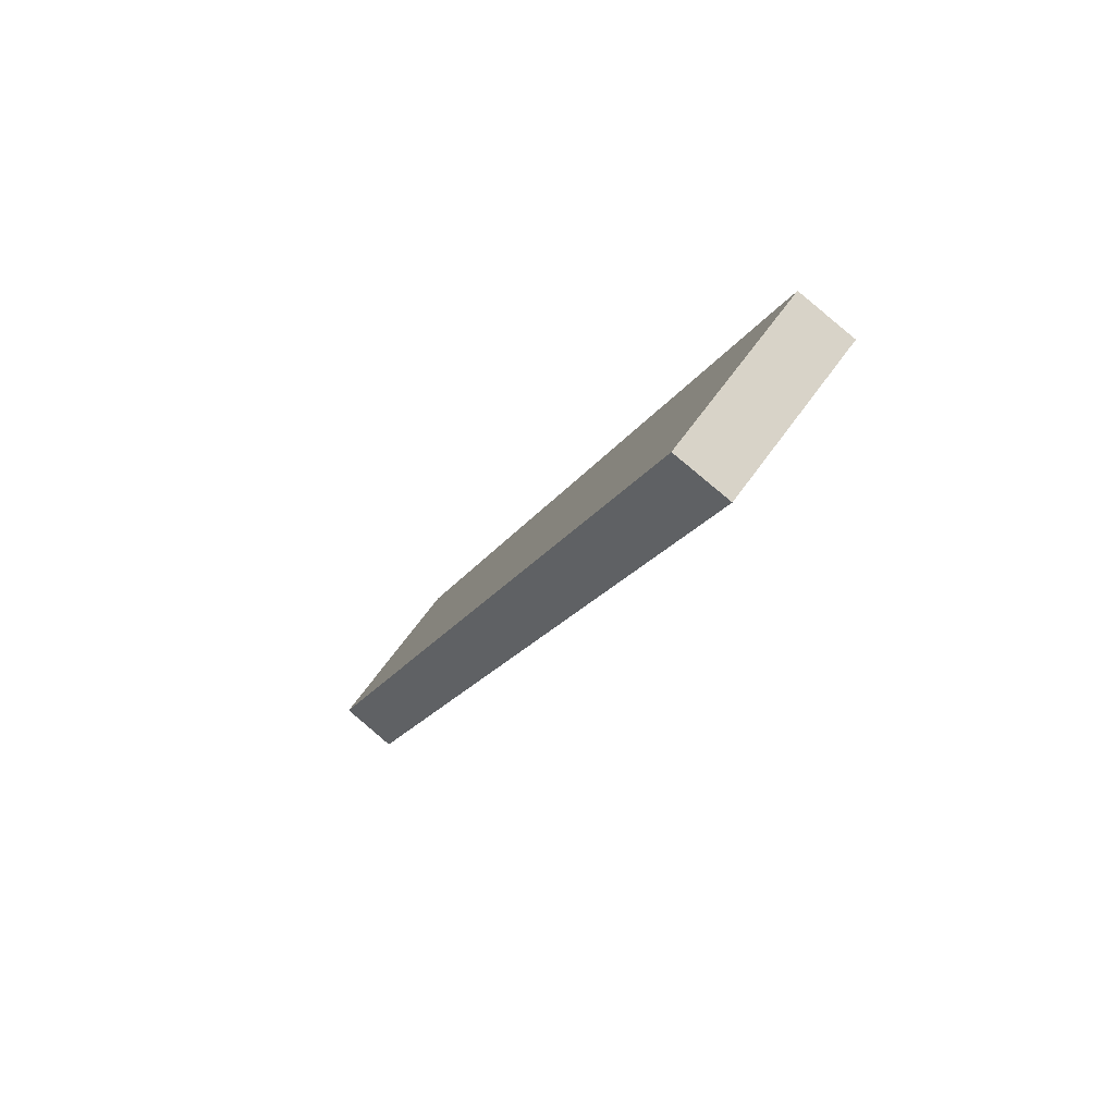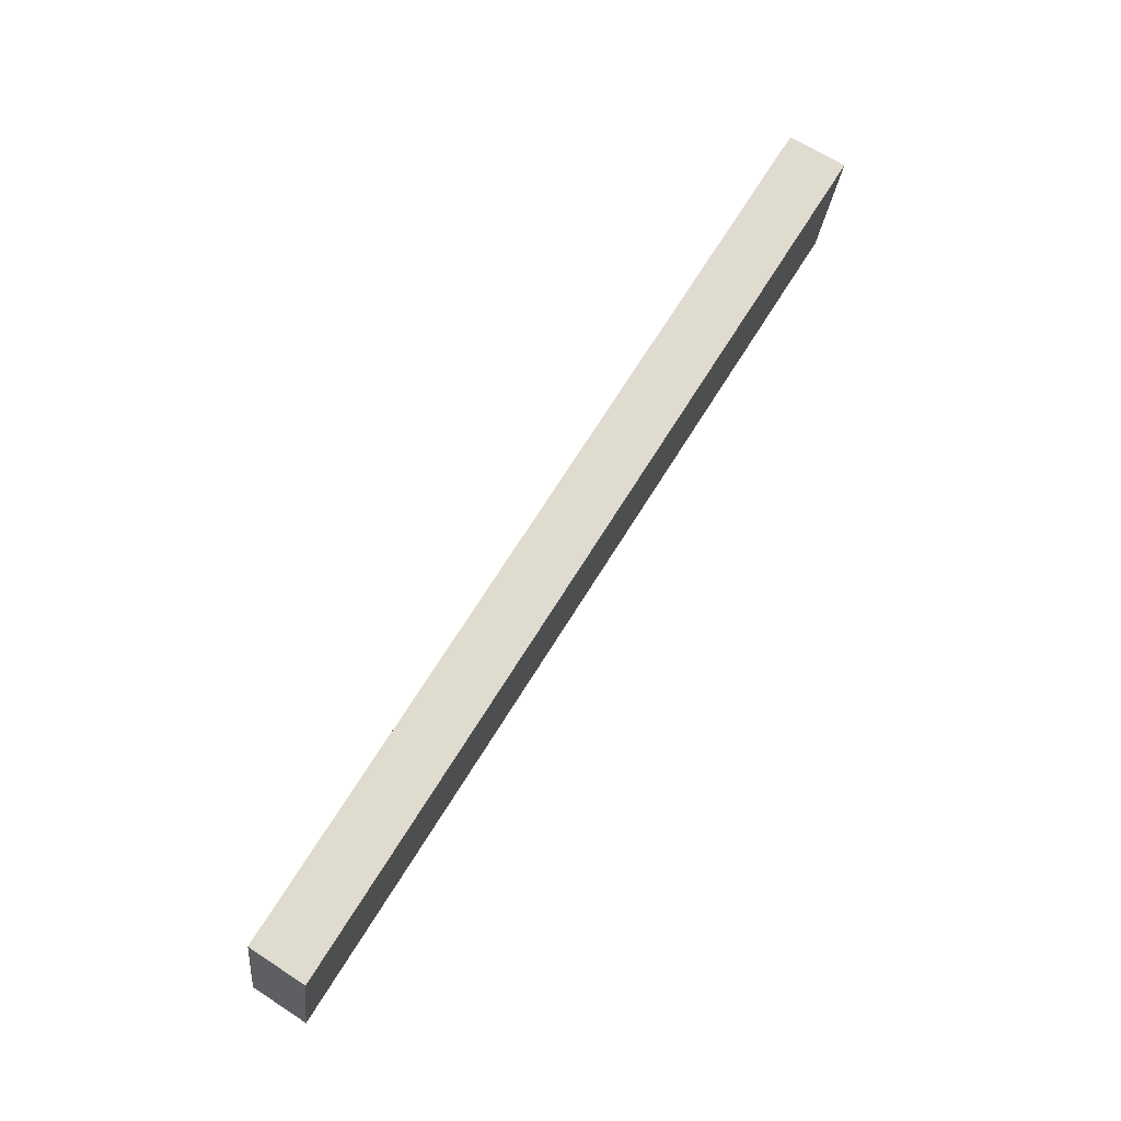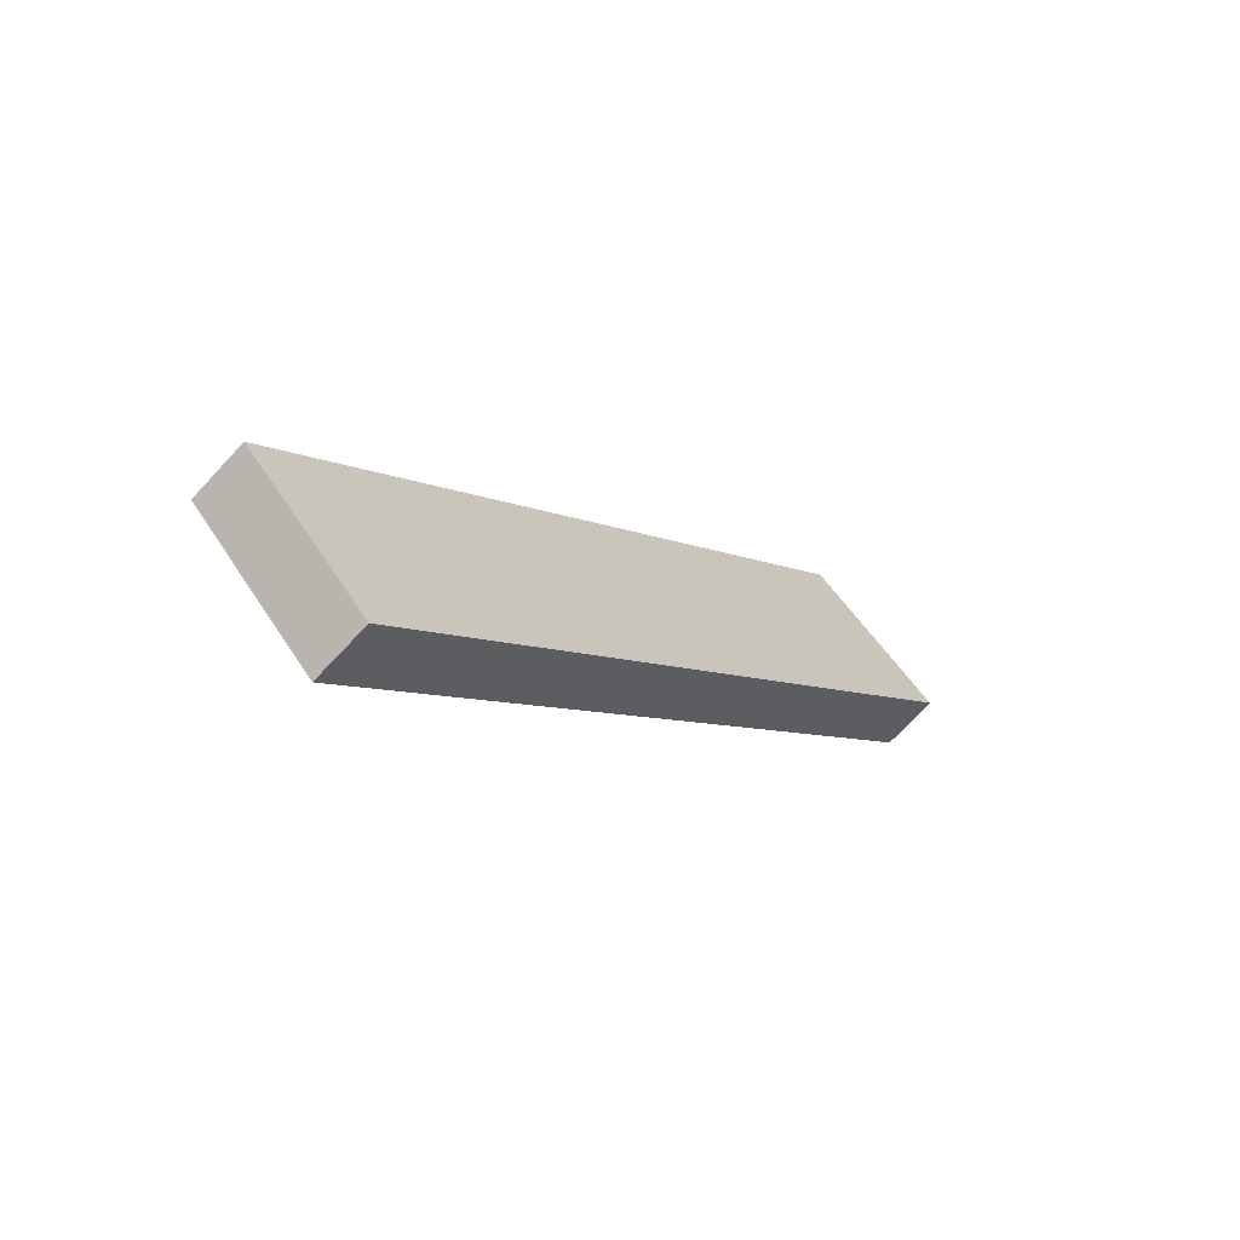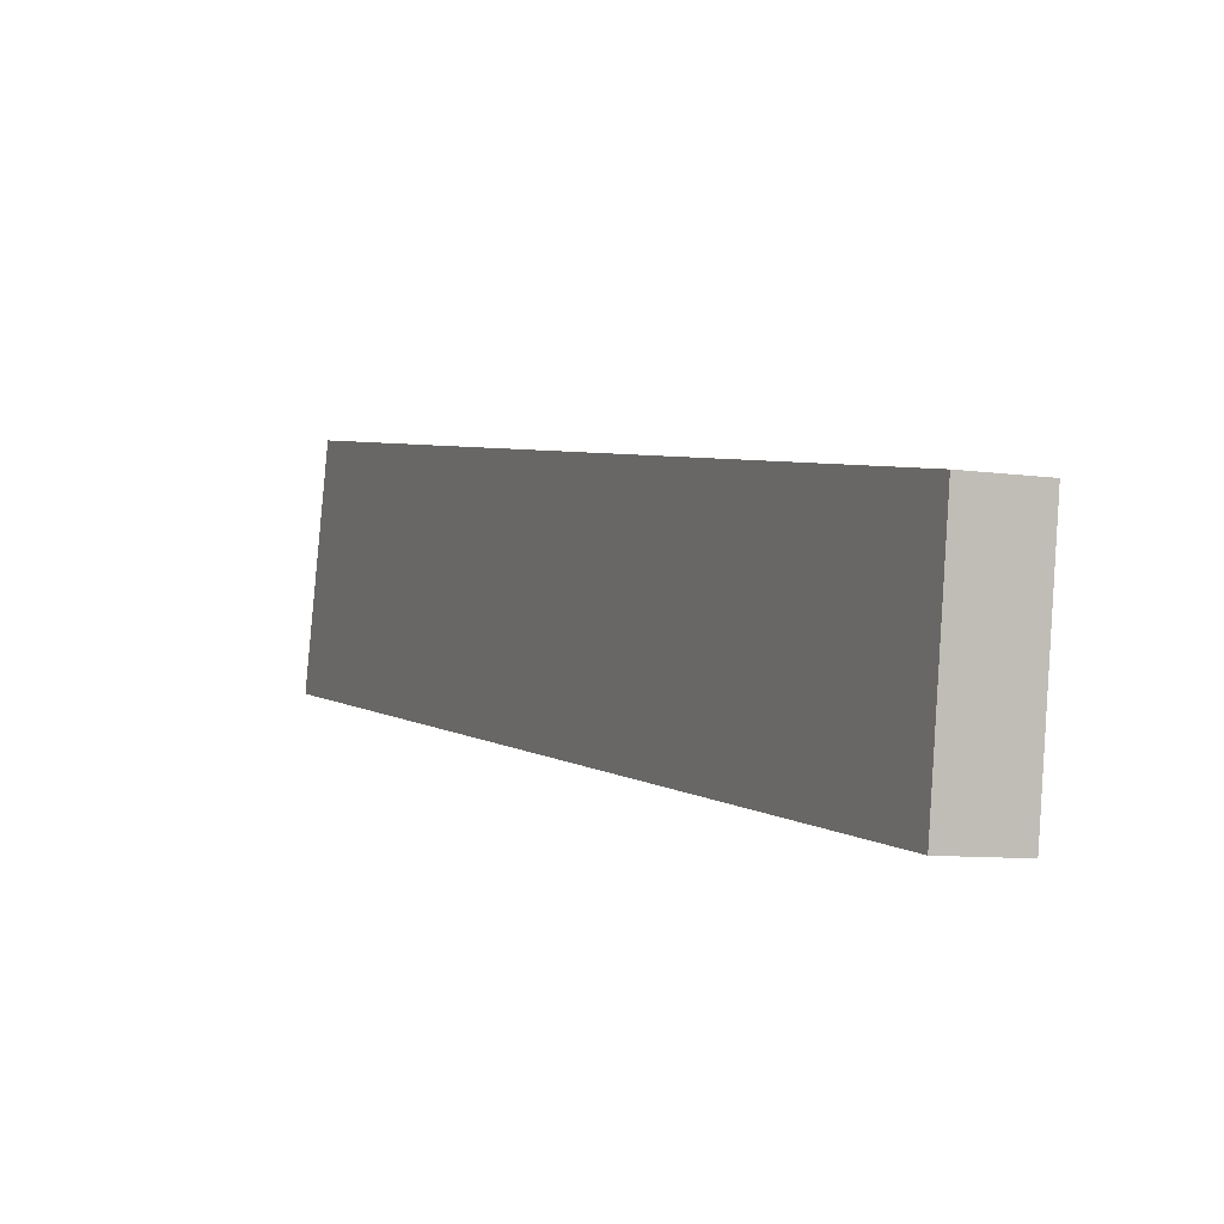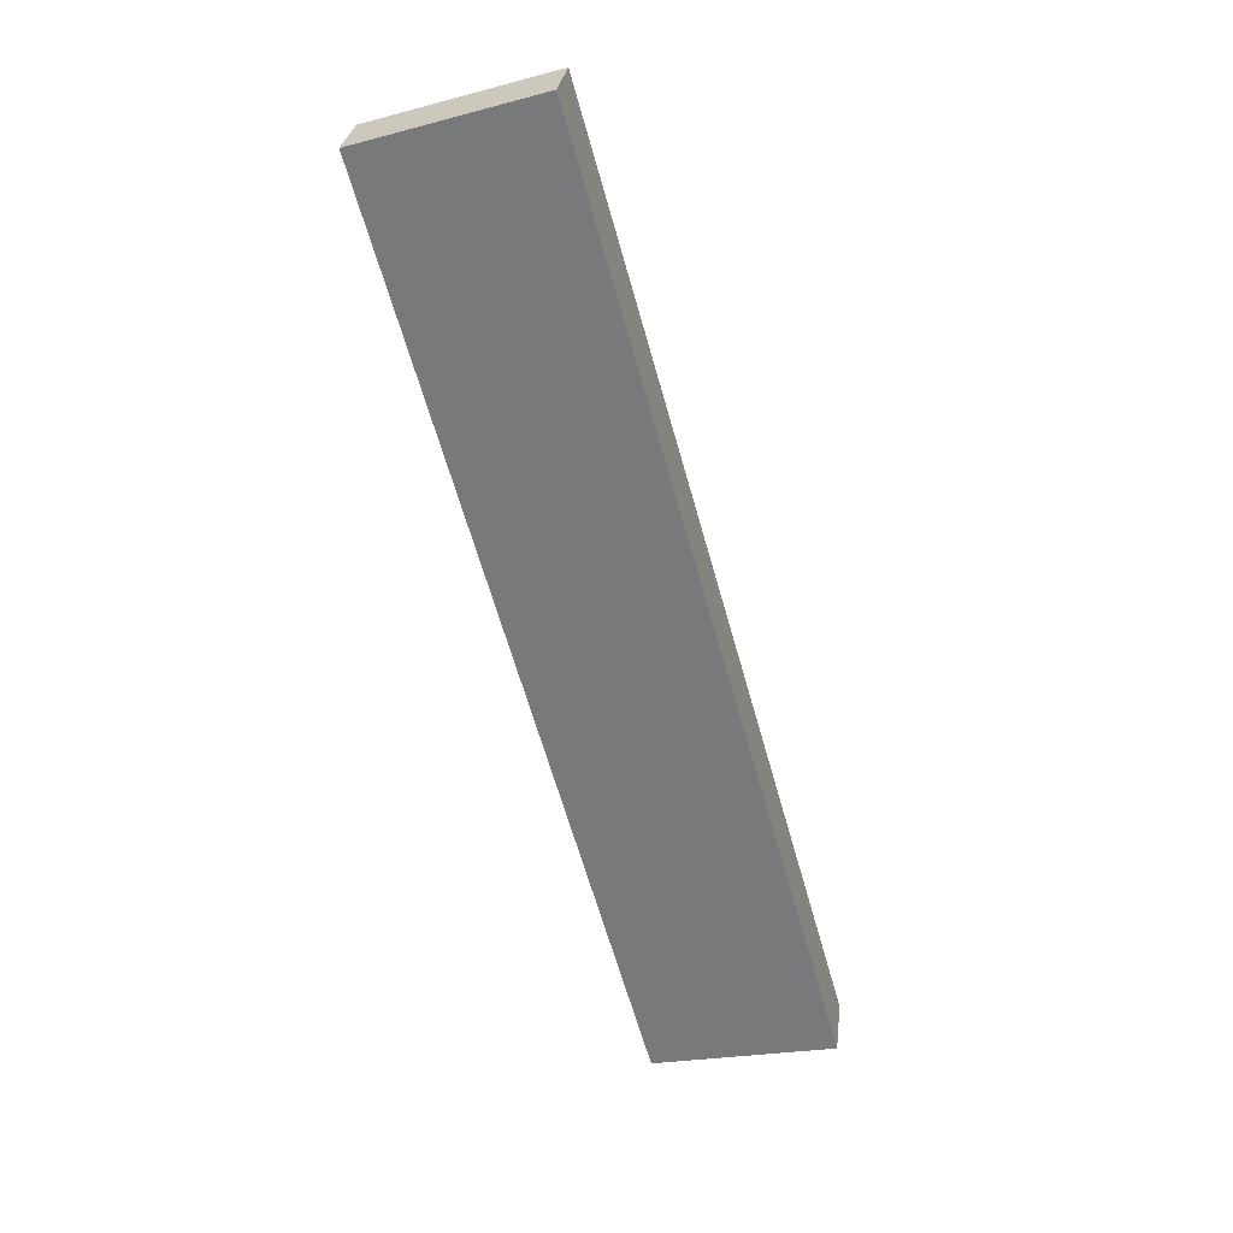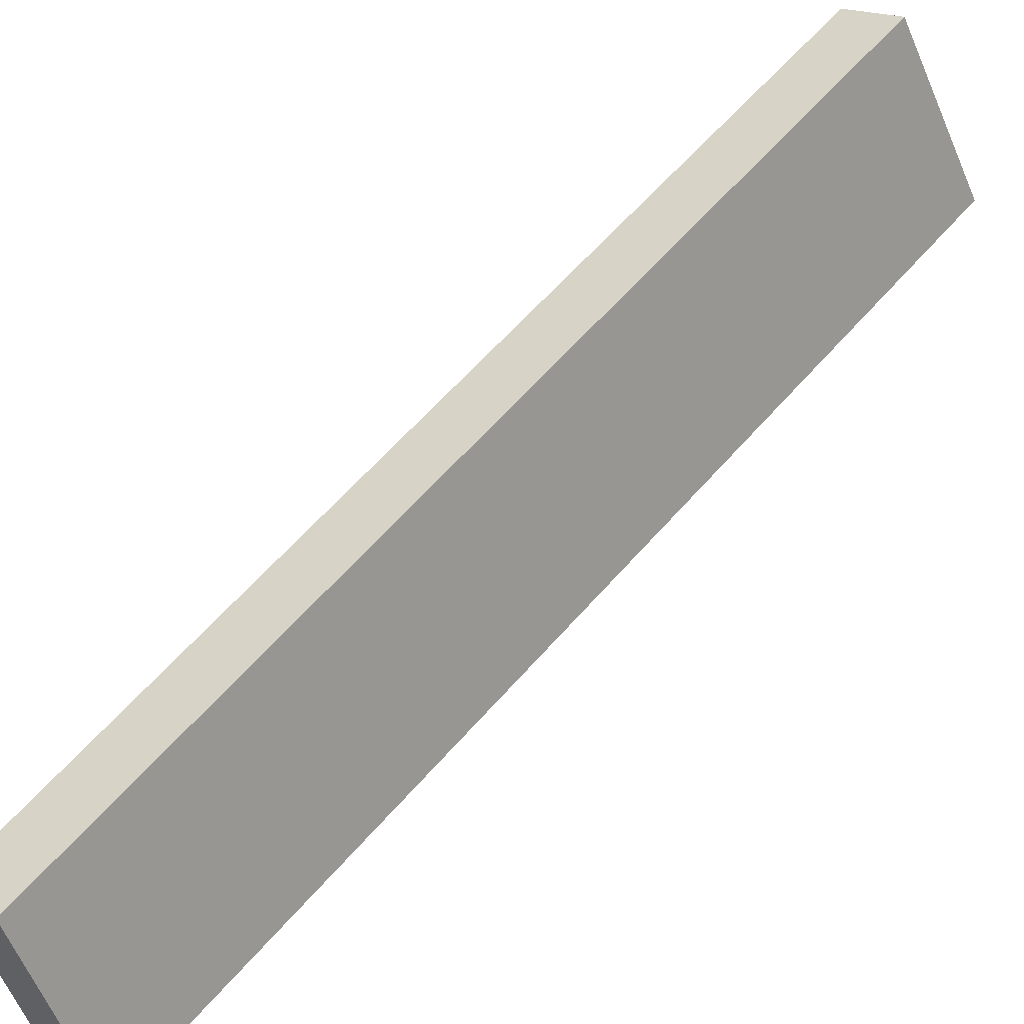
<metadata>
{"format":"obj","ext":"obj","renderer":"f3d","projection":"perspective","resolution":1024,"background":"white","views":[{"elev":47.4,"azim":-164.7,"up":"+Z"},{"elev":-28.5,"azim":156.7,"up":"+Z"},{"elev":72.7,"azim":-53.8,"up":"+Z"},{"elev":22.9,"azim":-50.9,"up":"+Y"},{"elev":0.6,"azim":-95.4,"up":"+Z"},{"elev":35.0,"azim":-164.9,"up":"+Y"}]}
</metadata>
<code>
v -4.803 5.612 -2.015
v -4.578 5.556 -1.892
v -5.07 4.892 -1.856
v -4.846 4.836 -1.734
v -4.892 5.372 -1.962
v -4.981 5.132 -1.909
v -4.757 5.076 -1.787
v -4.668 5.316 -1.84
v -2.994 4.35 -5.492
v -2.778 4.3 -5.354
v -3.228 3.606 -5.399
v -3.011 3.556 -5.261
v -3.072 4.102 -5.461
v -3.15 3.854 -5.43
v -2.933 3.804 -5.292
v -2.856 4.052 -5.323
v -4.803 5.612 -2.015
v -3.899 4.981 -3.753
v -2.994 4.35 -5.492
v -4.024 4.615 -3.691
v -5.07 4.892 -1.856
v -4.149 4.249 -3.628
v -3.228 3.606 -5.399
v -4.892 5.372 -1.962
v -4.981 5.132 -1.909
v -4.48 4.933 -2.813
v -3.961 4.798 -3.722
v -4.351 5.297 -2.884
v -4.416 5.115 -2.848
v -4.61 4.57 -2.742
v -4.086 4.432 -3.659
v -4.545 4.752 -2.777
v -3.15 3.854 -5.43
v -3.072 4.102 -5.461
v -3.567 4.297 -4.568
v -3.628 4.112 -4.541
v -3.446 4.666 -4.623
v -3.507 4.481 -4.596
v -3.688 3.927 -4.513
v -3.22 4.508 -5.058
v -3.672 4.823 -4.188
v -4.125 5.139 -3.319
v -4.577 5.455 -2.449
v -5.07 4.892 -1.856
v -3.228 3.606 -5.399
v -4.846 4.836 -1.734
v -3.011 3.556 -5.261
v -3.688 3.927 -4.513
v -4.149 4.249 -3.628
v -4.61 4.57 -2.742
v -4.387 4.516 -2.616
v -3.928 4.196 -3.498
v -3.47 3.876 -4.379
v -4.846 4.836 -1.734
v -3.011 3.556 -5.261
v -4.578 5.556 -1.892
v -2.778 4.3 -5.354
v -4.757 5.076 -1.787
v -4.668 5.316 -1.84
v -3.678 4.928 -3.623
v -3.928 4.196 -3.498
v -3.803 4.562 -3.56
v -4.258 4.879 -2.687
v -3.866 4.379 -3.529
v -4.387 4.516 -2.616
v -4.322 4.697 -2.651
v -3.741 4.745 -3.592
v -4.193 5.061 -2.722
v -2.856 4.052 -5.323
v -2.933 3.804 -5.292
v -3.349 4.245 -4.434
v -3.288 4.429 -4.462
v -3.409 4.06 -4.407
v -3.47 3.876 -4.379
v -4.353 5.399 -2.325
v -4.128 5.242 -2.758
v -3.903 5.085 -3.191
v -3.453 4.771 -4.056
v -3.228 4.614 -4.489
v -3.003 4.457 -4.922
v -4.578 5.556 -1.892
v -3.678 4.928 -3.623
v -2.778 4.3 -5.354
v -4.803 5.612 -2.015
v -3.899 4.981 -3.753
v -2.994 4.35 -5.492
v -4.577 5.455 -2.449
v -4.351 5.297 -2.884
v -4.125 5.139 -3.319
v -3.672 4.823 -4.188
v -3.446 4.666 -4.623
v -3.22 4.508 -5.058
v -3.003 4.457 -4.922
v -3.228 4.614 -4.489
v -3.453 4.771 -4.056
v -3.903 5.085 -3.191
v -4.128 5.242 -2.758
v -4.353 5.399 -2.325
v -4.39 5.374 -2.532
v -3.788 4.955 -3.688
v -3.488 4.745 -4.267
v -3.187 4.535 -4.845
f 1 5 6 3 4 7 8 2
f 9 10 16 15 12 11 14 13
f 22 30 21 25 24 17 43 28 42 18 41 37 40 19 34 33 23 39
f 51 46 44 50 49 48 45 47 53 52
f 79 78 60 77 76 75 56 59 58 54 65 61 74 55 70 69 57 80
f 81 98 97 96 82 95 94 93 83 86 92 91 90 85 89 88 87 84

</code>
